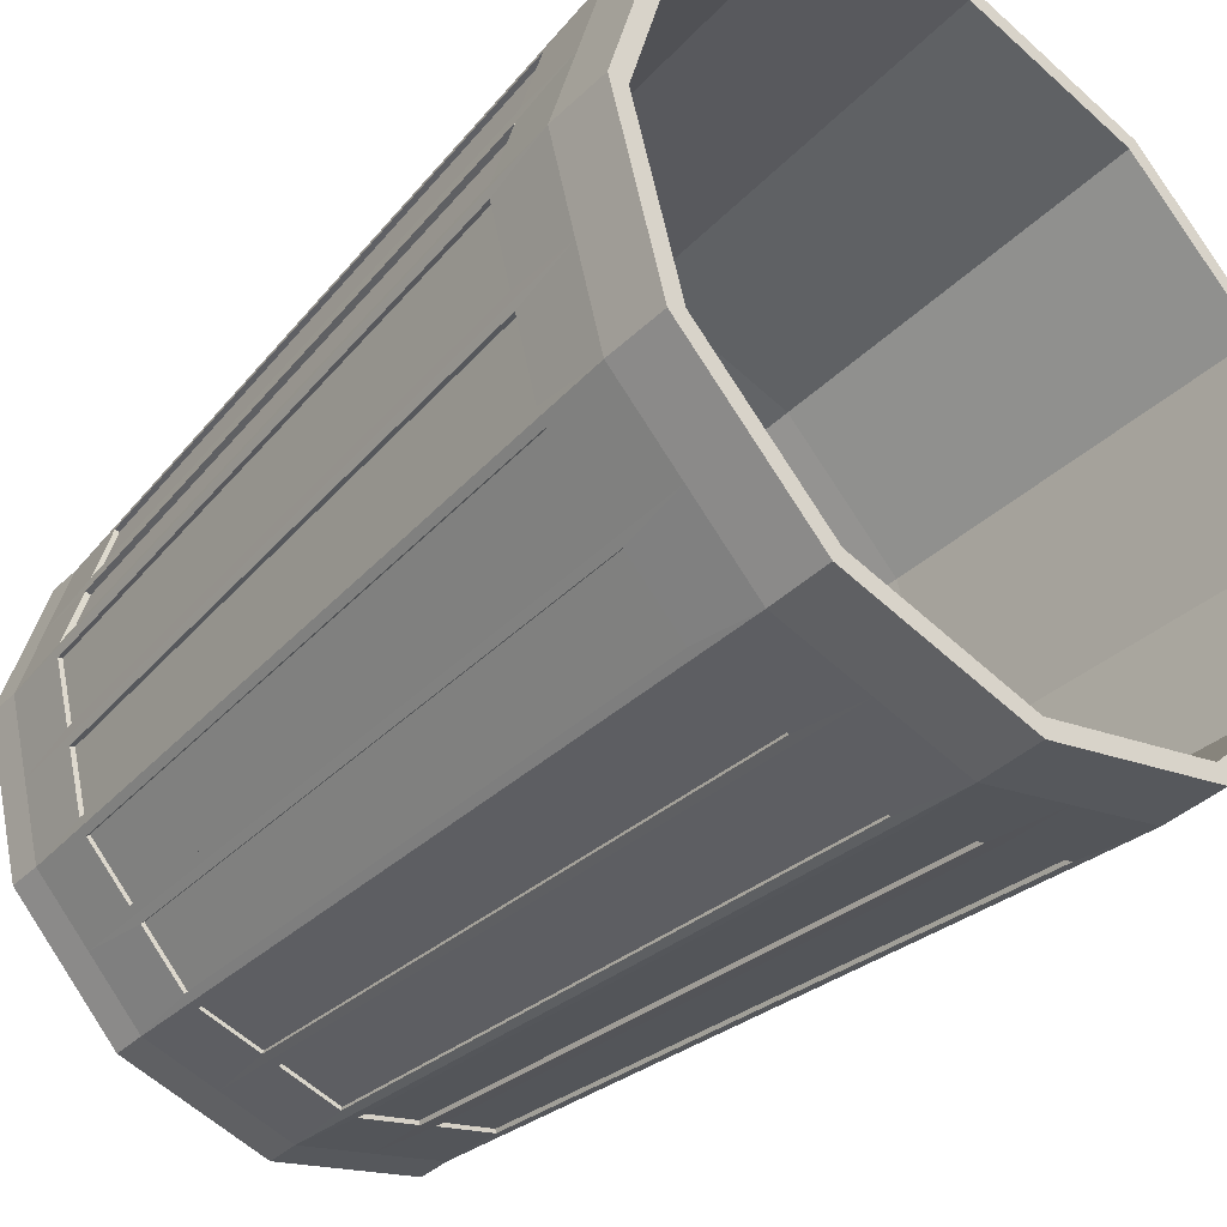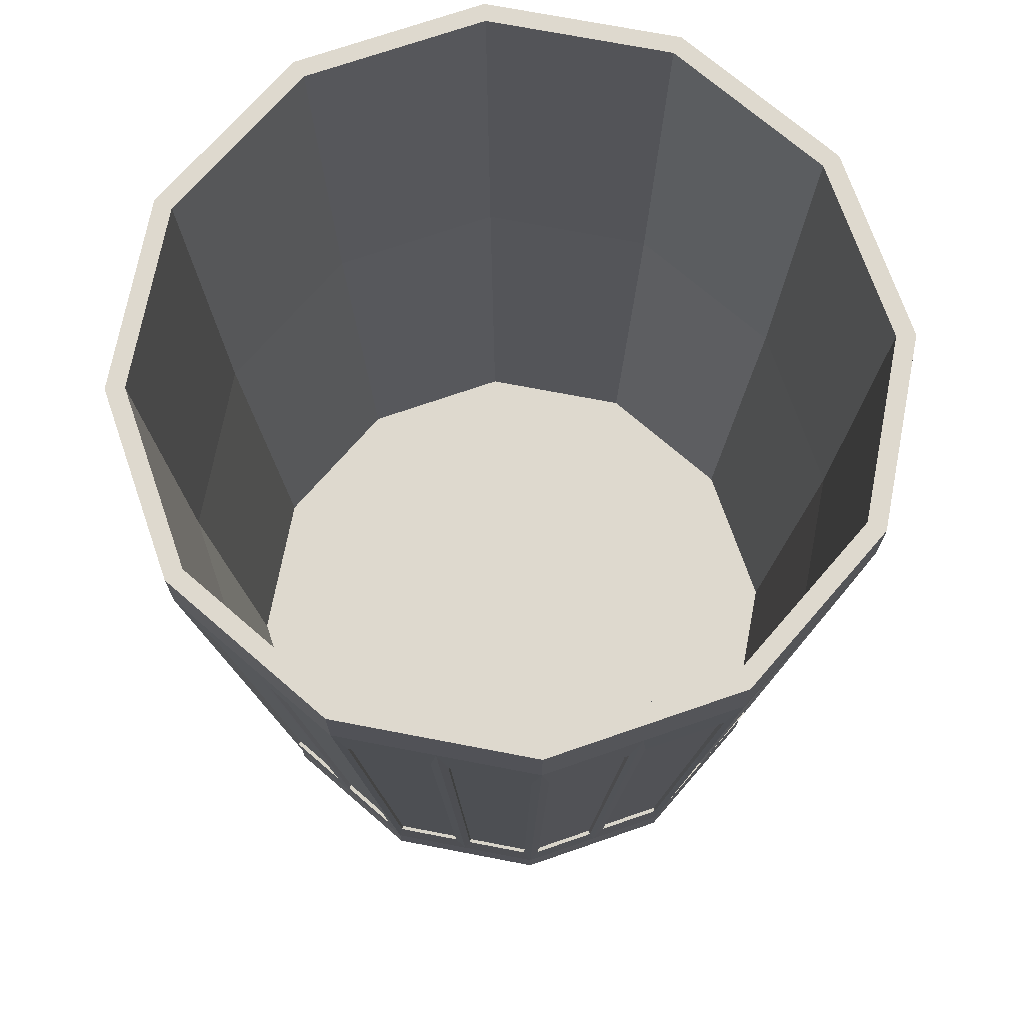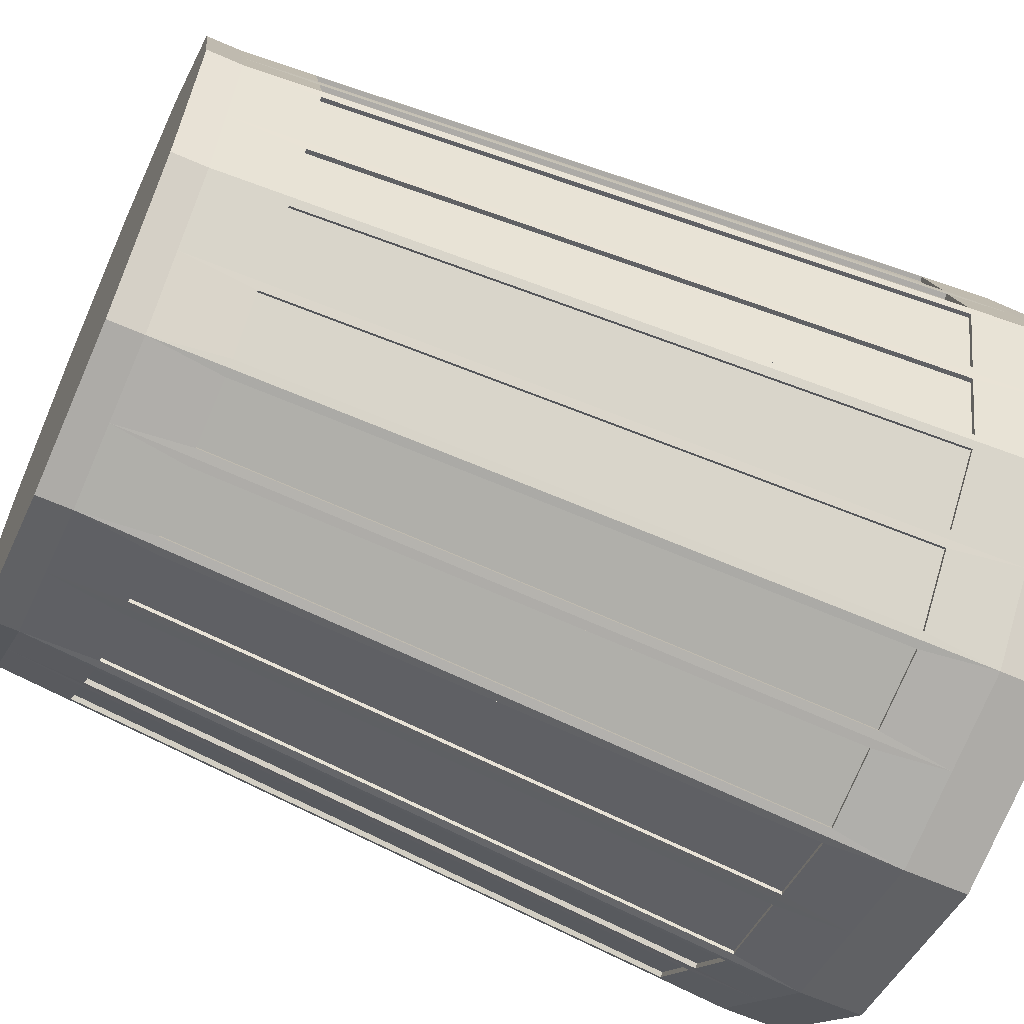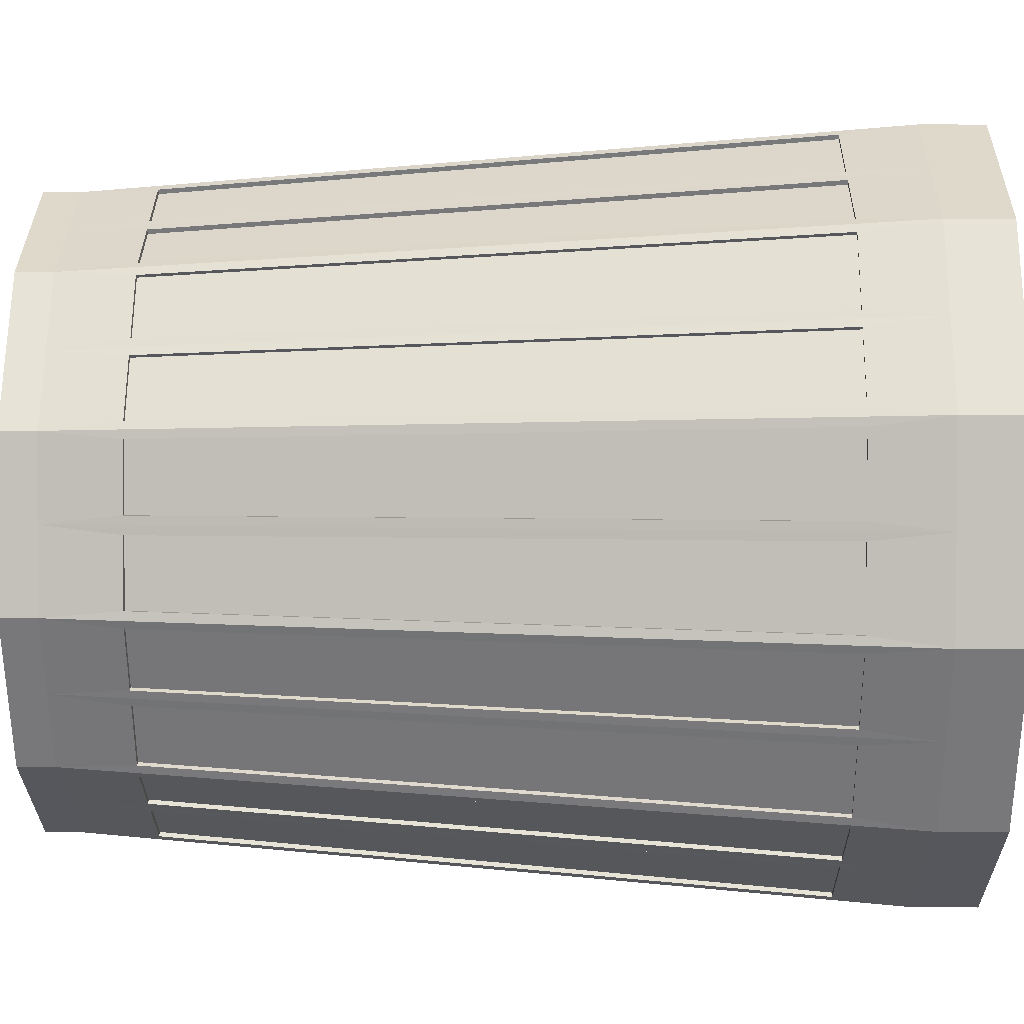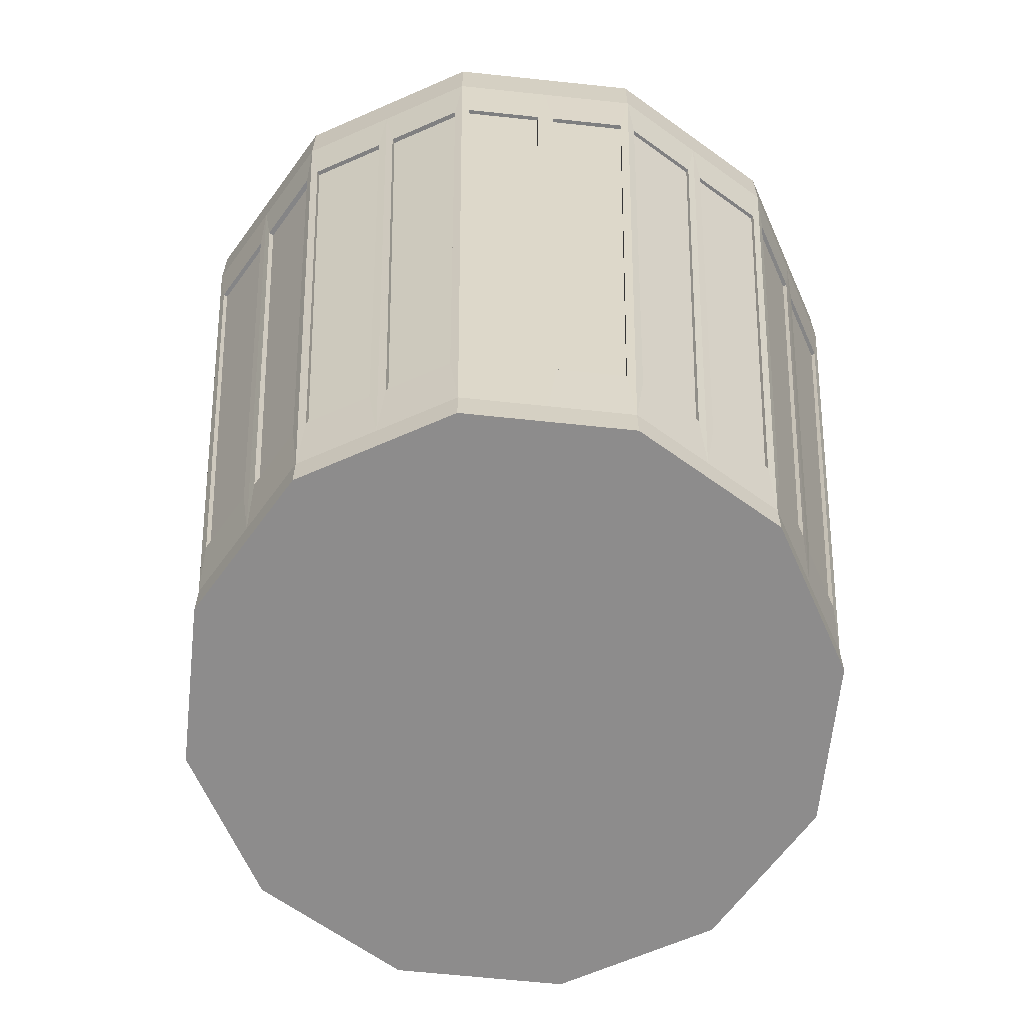
<metadata>
{"format":"obj","ext":"obj","renderer":"f3d","projection":"perspective","resolution":1024,"background":"white","views":[{"elev":-39.0,"azim":139.7,"up":"+Z"},{"elev":71.5,"azim":175.9,"up":"+Y"},{"elev":-62.2,"azim":65.7,"up":"+Z"},{"elev":17.4,"azim":90.8,"up":"+Z"},{"elev":-64.3,"azim":128.9,"up":"+Y"}]}
</metadata>
<code>
v 1.791 -1.62 -1.788e-07
v 1.671 -1.62 -0.4477
v 1.551 -1.62 -0.8955
v 1.551 -1.821 -0.8955
v 1.791 -1.821 -2.384e-07
v 1.223 -1.62 -1.223
v 0.8955 -1.62 -1.551
v 0.8955 -1.821 -1.551
v 0.4477 -1.62 -1.671
v -2.98e-07 -1.62 -1.791
v -2.98e-07 -1.821 -1.791
v -0.4477 -1.62 -1.671
v -0.8955 -1.62 -1.551
v -0.8955 -1.821 -1.551
v -1.223 -1.62 -1.223
v -1.551 -1.62 -0.8955
v -1.551 -1.821 -0.8955
v -1.671 -1.62 -0.4477
v -1.791 -1.62 3.576e-07
v -1.791 -1.821 3.576e-07
v -1.671 -1.62 0.4477
v -1.551 -1.62 0.8955
v -1.551 -1.821 0.8955
v -1.223 -1.62 1.223
v -0.8955 -1.62 1.551
v -0.8955 -1.821 1.551
v -0.4477 -1.62 1.671
v 2.384e-07 -1.62 1.791
v 2.384e-07 -1.821 1.791
v 0.4477 -1.62 1.671
v 0.8955 -1.62 1.551
v 0.8955 -1.821 1.551
v 1.223 -1.62 1.223
v 1.551 -1.62 0.8955
v 1.551 -1.821 0.8955
v 1.671 -1.62 0.4477
v 1.283 -1.195 1.214
v 1.548 -1.195 0.9483
v 0.5036 -1.195 1.691
v 0.8663 -1.195 1.594
v -0.4096 -1.195 1.717
v -0.04696 -1.195 1.814
v -1.214 -1.195 1.283
v -0.9488 -1.195 1.549
v -1.694 -1.195 0.5042
v -1.596 -1.195 0.8668
v -1.717 -1.195 -0.4096
v -1.814 -1.195 -0.04694
v -1.284 -1.195 -1.215
v -1.549 -1.195 -0.9493
v -0.503 -1.195 -1.689
v -0.8657 -1.195 -1.592
v 0.4094 -1.195 -1.716
v 0.04673 -1.195 -1.813
v 1.214 -1.195 -1.283
v 0.9483 -1.195 -1.548
v 1.691 -1.195 -0.5034
v 1.594 -1.195 -0.8661
v 1.714 -1.195 0.409
v 1.812 -1.195 0.04635
v 1.877 2.857 1.084
v 1.48 2.857 1.48
v 1.084 2.857 1.877
v 1.084 3.22 1.877
v 1.877 3.22 1.084
v 0.5418 2.857 2.022
v 5.96e-08 2.857 2.167
v -5.96e-08 3.22 2.167
v -0.5418 2.857 2.022
v -1.084 2.857 1.877
v -1.084 3.22 1.877
v -1.48 2.857 1.48
v -1.877 2.857 1.084
v -1.877 3.22 1.084
v -2.022 2.857 0.5418
v -2.167 2.857 2.146e-06
v -2.167 3.22 2.027e-06
v -2.022 2.857 -0.5418
v -1.877 2.857 -1.084
v -1.877 3.22 -1.084
v -1.48 2.857 -1.48
v -1.084 2.857 -1.877
v -1.084 3.22 -1.877
v -0.5418 2.857 -2.022
v -5.96e-07 2.857 -2.167
v -7.153e-07 3.22 -2.167
v 0.5418 2.857 -2.022
v 1.084 2.857 -1.877
v 1.084 3.22 -1.877
v 1.48 2.857 -1.48
v 1.877 2.857 -1.084
v 1.877 3.22 -1.084
v 2.022 2.857 -0.5418
v 2.167 2.857 1.49e-06
v 2.167 3.22 1.371e-06
v 2.022 2.857 0.5418
v 1.029 3.22 1.783
v 1.783 3.22 1.029
v -1.815 -1.195 0.04722
v -1.718 -1.195 0.4099
v -1.595 -1.195 -0.8665
v -1.692 -1.195 -0.5038
v -0.9488 -1.195 -1.549
v -1.214 -1.195 -1.283
v -0.04739 -1.195 -1.816
v -0.4101 -1.195 -1.718
v 0.8658 -1.195 -1.593
v 0.5032 -1.195 -1.69
v 1.548 -1.195 -0.9477
v 1.282 -1.195 -1.213
v 1.813 -1.195 -0.04677
v 1.716 -1.195 -0.4094
v 1.596 -1.195 0.8668
v 1.693 -1.195 0.5041
v 0.9483 -1.195 1.548
v 1.214 -1.195 1.283
v 0.0472 -1.195 1.815
v 0.4099 -1.195 1.718
v -0.8658 -1.195 1.593
v -0.5032 -1.195 1.69
v -1.549 -1.195 0.9488
v -1.283 -1.195 1.214
v -1.422 2.432 1.491
v -1.101 2.432 1.812
v -1.197 -1.193 1.266
v -0.9313 -1.193 1.531
v -1.812 2.432 1.101
v -1.491 2.432 1.422
v -1.53 -1.193 0.9303
v -1.265 -1.193 1.196
v -1.978 2.431 0.5803
v -1.86 2.431 1.019
v -1.668 -1.193 0.4973
v -1.571 -1.193 0.86
v -2.12 2.432 0.04723
v -2.002 2.432 0.4861
v -1.788 -1.193 0.04
v -1.691 -1.193 0.4027
v -2.001 2.432 -0.4858
v -2.118 2.432 -0.04693
v -1.688 -1.193 -0.4018
v -1.785 -1.193 -0.03912
v -1.859 2.432 -1.019
v -1.977 2.432 -0.58
v -1.57 -1.193 -0.8596
v -1.667 -1.193 -0.497
v -1.492 2.431 -1.423
v -1.813 2.431 -1.102
v -1.263 -1.193 -1.194
v -1.528 -1.193 -0.9287
v -1.101 2.432 -1.812
v -1.422 2.432 -1.491
v -0.9286 -1.193 -1.528
v -1.194 -1.193 -1.263
v -0.5792 2.432 -1.974
v -1.018 2.432 -1.856
v -0.497 -1.193 -1.667
v -0.8597 -1.193 -1.57
v -0.04739 2.432 -2.12
v -0.4862 2.432 -2.003
v -0.04115 -1.193 -1.792
v -0.4038 -1.193 -1.695
v 0.4856 2.432 -2
v 0.04673 2.432 -2.118
v 0.3995 -1.192 -1.679
v 0.03683 -1.192 -1.776
v 1.018 2.432 -1.857
v 0.5793 2.432 -1.974
v 0.8559 -1.192 -1.556
v 0.4933 -1.192 -1.653
v 1.422 2.432 -1.491
v 1.101 2.432 -1.812
v 1.196 -1.193 -1.265
v 0.9308 -1.193 -1.531
v 1.811 2.432 -1.1
v 1.49 2.432 -1.421
v 1.531 -1.193 -0.9309
v 1.265 -1.193 -1.196
v 1.975 2.432 -0.5796
v 1.858 2.432 -1.018
v 1.664 -1.193 -0.4961
v 1.566 -1.193 -0.8588
v 2.118 2.432 -0.04677
v 2 2.432 -0.4856
v 1.788 -1.193 -0.03992
v 1.69 -1.193 -0.4026
v -1.018 2.432 1.857
v -0.5793 2.432 1.974
v -0.8603 -1.193 1.572
v -0.4976 -1.193 1.669
v -0.4858 2.432 2.001
v -0.04696 2.432 2.119
v -0.4041 -1.193 1.696
v -0.04143 -1.193 1.793
v 0.0472 2.432 2.119
v 0.486 2.432 2.002
v 0.04034 -1.193 1.789
v 0.403 -1.193 1.692
v 0.5798 2.432 1.976
v 1.019 2.432 1.858
v 0.4968 -1.193 1.666
v 0.8594 -1.193 1.569
v 1.101 2.432 1.812
v 1.422 2.432 1.491
v 0.9308 -1.193 1.531
v 1.196 -1.193 1.265
v 1.491 2.432 1.422
v 1.812 2.432 1.101
v 1.265 -1.193 1.196
v 1.531 -1.193 0.9308
v 1.86 2.432 1.019
v 1.978 2.432 0.5802
v 1.571 -1.193 0.8599
v 1.668 -1.193 0.4972
v 1.999 2.432 0.4852
v 2.116 2.432 0.04635
v 1.684 -1.192 0.4008
v 1.781 -1.192 0.03816
v 0.04034 2.434 2.094
v 0.4792 2.434 1.976
v 0.5729 2.434 1.95
v 1.012 2.434 1.833
v 1.083 2.434 1.794
v 1.404 2.434 1.473
v 1.473 2.434 1.404
v 1.794 2.434 1.083
v 1.834 2.434 1.012
v 1.952 2.434 0.5734
v 1.968 2.434 0.477
v 2.086 2.434 0.03816
v 2.092 2.434 -0.03991
v 1.975 2.434 -0.4787
v 1.948 2.434 -0.5723
v 1.83 2.434 -1.011
v 1.794 2.434 -1.083
v 1.473 2.434 -1.404
v 1.404 2.434 -1.473
v 1.083 2.434 -1.794
v 1.008 2.435 -1.82
v 0.5694 2.435 -1.937
v 0.8603 -1.193 -1.572
v 0.4976 -1.193 -1.669
v 1.013 2.434 -1.836
v 0.5738 2.434 -1.953
v 0.4757 2.435 -1.963
v 0.03683 2.435 -2.081
v 0.4039 -1.193 -1.695
v 0.0412 -1.193 -1.792
v 0.48 2.433 -1.979
v 0.0412 2.433 -2.097
v -0.04115 2.433 -2.097
v -0.48 2.433 -1.979
v -0.5731 2.434 -1.951
v -1.012 2.434 -1.833
v -1.081 2.434 -1.792
v -1.402 2.434 -1.471
v -1.471 2.434 -1.402
v -1.792 2.434 -1.081
v -0.4803 2.433 1.98
v -0.04143 2.433 2.098
v -1.013 2.434 1.836
v -0.5738 2.434 1.953
v -1.405 2.434 1.474
v -1.084 2.434 1.795
v -1.794 2.434 1.083
v -1.473 2.434 1.404
v -1.952 2.434 0.5735
v -1.835 2.434 1.012
v -2.093 2.434 0.04
v -1.975 2.434 0.4788
v -1.972 2.434 -0.4779
v -2.089 2.434 -0.03912
v -1.833 2.434 -1.012
v -1.951 2.434 -0.5731
v -5.96e-08 3.22 2.059
v -1.029 3.22 1.783
v -1.783 3.22 1.029
v -2.059 3.22 2.086e-06
v -1.783 3.22 -1.029
v -1.029 3.22 -1.783
v -7.153e-07 3.22 -2.059
v 1.029 3.22 -1.783
v 1.783 3.22 -1.029
v 2.059 3.22 1.371e-06
v 1.689 0.9147 0.9752
v 0.9752 0.9147 1.689
v 0.8777 -1.49 1.52
v 1.52 -1.49 0.8777
v 1.95 0.9147 1.371e-06
v 1.689 0.9147 -0.9752
v 0.9752 0.9147 -1.689
v -7.153e-07 0.9147 -1.95
v -0.9752 0.9147 -1.689
v -1.689 0.9147 -0.9752
v -1.95 0.9147 2.027e-06
v -1.689 0.9147 0.9752
v -0.9752 0.9147 1.689
v -1.192e-07 0.9147 1.95
v -1.788e-07 -1.49 1.755
v -0.8777 -1.49 1.52
v -1.52 -1.49 0.8777
v -1.755 -1.49 2.265e-06
v -1.52 -1.49 -0.8777
v -0.8777 -1.49 -1.52
v -6.557e-07 -1.49 -1.755
v 0.8777 -1.49 -1.52
v 1.52 -1.49 -0.8777
v 1.755 -1.49 1.669e-06
o group1659961682
g mesh1659961682
f 5 4 3 2 1
f 4 8 7 6 3
f 8 11 10 9 7
f 11 14 13 12 10
f 14 17 16 15 13
f 17 20 19 18 16
f 20 23 22 21 19
f 23 26 25 24 22
f 26 29 28 27 25
f 29 32 31 30 28
f 32 35 34 33 31
f 35 5 1 36 34
f 38 37 33 34
f 35 32 29 26 23 20 17 14 11 8 4 5
f 40 39 30 31
f 42 41 27 28
f 44 43 24 25
f 46 45 21 22
f 48 47 18 19
f 50 49 15 16
f 52 51 12 13
f 54 53 9 10
f 56 55 6 7
f 58 57 2 3
f 60 59 36 1
f 65 64 63 62 61
f 64 68 67 66 63
f 68 71 70 69 67
f 71 74 73 72 70
f 74 77 76 75 73
f 77 80 79 78 76
f 80 83 82 81 79
f 83 86 85 84 82
f 86 89 88 87 85
f 89 92 91 90 88
f 92 95 94 93 91
f 95 65 61 96 94
f 98 97 64 65
f 100 99 19 21
f 102 101 16 18
f 104 103 13 15
f 106 105 10 12
f 108 107 7 9
f 110 109 3 6
f 112 111 1 2
f 114 113 34 36
f 116 115 31 33
f 118 117 28 30
f 120 119 25 27
f 122 121 22 24
f 43 123 72 24
f 123 124 70 72
f 124 44 25 70
f 126 125 43 44
f 121 127 73 22
f 127 128 72 73
f 128 122 24 72
f 130 129 121 122
f 45 131 75 21
f 131 132 73 75
f 132 46 22 73
f 134 133 45 46
f 99 135 76 19
f 135 136 75 76
f 136 100 21 75
f 138 137 99 100
f 47 139 78 18
f 139 140 76 78
f 140 48 19 76
f 142 141 47 48
f 101 143 79 16
f 143 144 78 79
f 144 102 18 78
f 146 145 101 102
f 49 147 81 15
f 147 148 79 81
f 148 50 16 79
f 150 149 49 50
f 103 151 82 13
f 151 152 81 82
f 152 104 15 81
f 154 153 103 104
f 51 155 84 12
f 155 156 82 84
f 156 52 13 82
f 158 157 51 52
f 105 159 85 10
f 159 160 84 85
f 160 106 12 84
f 162 161 105 106
f 53 163 87 9
f 163 164 85 87
f 164 54 10 85
f 166 165 53 54
f 107 167 88 7
f 167 168 87 88
f 168 108 9 87
f 170 169 107 108
f 55 171 90 6
f 171 172 88 90
f 172 56 7 88
f 174 173 55 56
f 109 175 91 3
f 175 176 90 91
f 176 110 6 90
f 178 177 109 110
f 57 179 93 2
f 179 180 91 93
f 180 58 3 91
f 182 181 57 58
f 111 183 94 1
f 183 184 93 94
f 184 112 2 93
f 186 185 111 112
f 119 187 70 25
f 187 188 69 70
f 188 120 27 69
f 190 189 119 120
f 41 191 69 27
f 191 192 67 69
f 192 42 28 67
f 194 193 41 42
f 117 195 67 28
f 195 196 66 67
f 196 118 30 66
f 198 197 117 118
f 39 199 66 30
f 199 200 63 66
f 200 40 31 63
f 202 201 39 40
f 115 203 63 31
f 203 204 62 63
f 204 116 33 62
f 206 205 115 116
f 37 207 62 33
f 207 208 61 62
f 208 38 34 61
f 210 209 37 38
f 113 211 61 34
f 211 212 96 61
f 212 114 36 96
f 214 213 113 114
f 59 215 96 36
f 215 216 94 96
f 216 60 1 94
f 218 217 59 60
f 197 219 195 117
f 219 220 196 195
f 220 198 118 196
f 220 219 197 198
f 201 221 199 39
f 221 222 200 199
f 222 202 40 200
f 222 221 201 202
f 205 223 203 115
f 223 224 204 203
f 224 206 116 204
f 209 225 207 37
f 225 226 208 207
f 226 210 38 208
f 226 225 209 210
f 224 223 205 206
f 213 227 211 113
f 227 228 212 211
f 228 214 114 212
f 228 227 213 214
f 217 229 215 59
f 229 230 216 215
f 230 218 60 216
f 230 229 217 218
f 185 231 183 111
f 231 232 184 183
f 232 186 112 184
f 232 231 185 186
f 181 233 179 57
f 233 234 180 179
f 234 182 58 180
f 234 233 181 182
f 177 235 175 109
f 235 236 176 175
f 236 178 110 176
f 236 235 177 178
f 173 237 171 55
f 237 238 172 171
f 238 174 56 172
f 238 237 173 174
f 169 239 167 107
f 239 240 168 167
f 240 170 108 168
f 242 241 169 170
f 241 243 239 169
f 243 244 240 239
f 244 242 170 240
f 244 243 241 242
f 165 245 163 53
f 245 246 164 163
f 246 166 54 164
f 248 247 165 166
f 247 249 245 165
f 249 250 246 245
f 250 248 166 246
f 250 249 247 248
f 161 251 159 105
f 251 252 160 159
f 252 162 106 160
f 252 251 161 162
f 157 253 155 51
f 253 254 156 155
f 254 158 52 156
f 254 253 157 158
f 153 255 151 103
f 255 256 152 151
f 256 154 104 152
f 256 255 153 154
f 149 257 147 49
f 257 258 148 147
f 258 150 50 148
f 258 257 149 150
f 193 259 191 41
f 259 260 192 191
f 260 194 42 192
f 260 259 193 194
f 189 261 187 119
f 261 262 188 187
f 262 190 120 188
f 262 261 189 190
f 125 263 123 43
f 263 264 124 123
f 264 126 44 124
f 264 263 125 126
f 129 265 127 121
f 265 266 128 127
f 266 130 122 128
f 266 265 129 130
f 133 267 131 45
f 267 268 132 131
f 268 134 46 132
f 268 267 133 134
f 137 269 135 99
f 269 270 136 135
f 270 138 100 136
f 270 269 137 138
f 141 271 139 47
f 271 272 140 139
f 272 142 48 140
f 272 271 141 142
f 145 273 143 101
f 273 274 144 143
f 274 146 102 144
f 274 273 145 146
f 97 275 68 64
f 275 276 71 68
f 276 277 74 71
f 277 278 77 74
f 278 279 80 77
f 279 280 83 80
f 280 281 86 83
f 281 282 89 86
f 282 283 92 89
f 283 284 95 92
f 284 98 65 95
f 288 287 286 285
f 284 289 285 98
f 283 290 289 284
f 282 291 290 283
f 281 292 291 282
f 280 293 292 281
f 279 294 293 280
f 278 295 294 279
f 277 296 295 278
f 276 297 296 277
f 275 298 297 276
f 97 286 298 275
f 98 285 286 97
f 287 299 298 286
f 299 300 297 298
f 300 301 296 297
f 301 302 295 296
f 302 303 294 295
f 303 304 293 294
f 304 305 292 293
f 305 306 291 292
f 306 307 290 291
f 307 308 289 290
f 308 288 285 289
f 308 307 306 305 304 303 302 301 300 299 287 288

</code>
